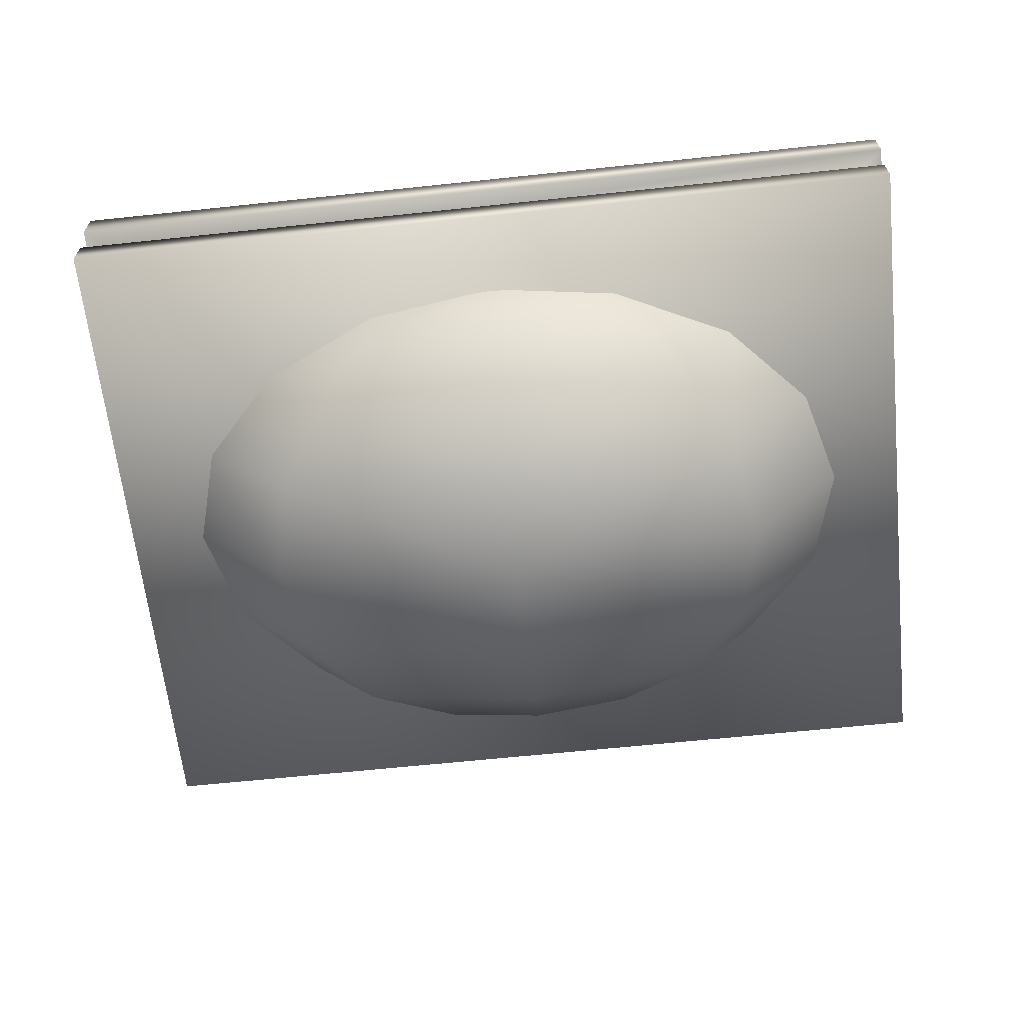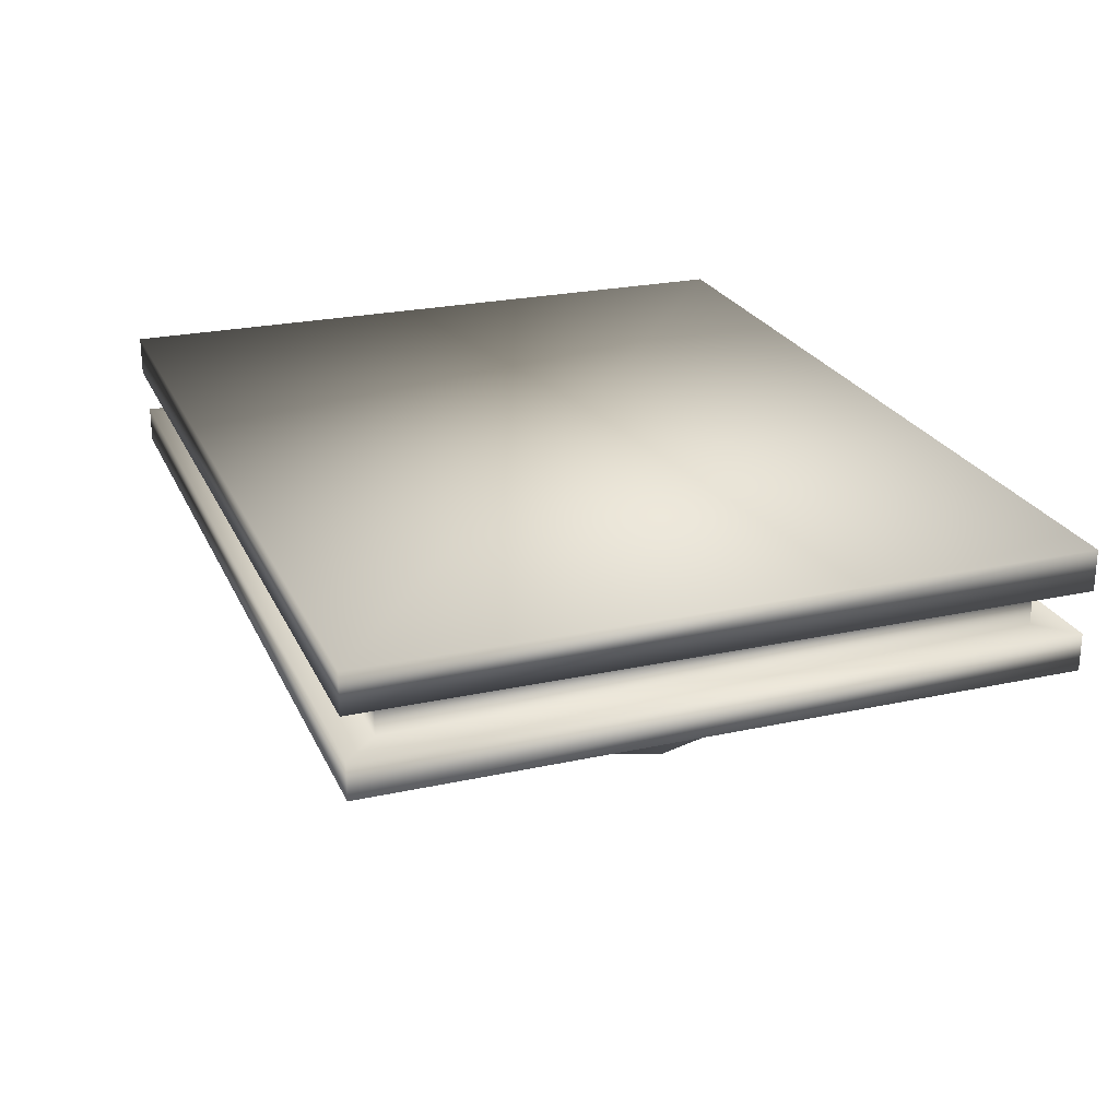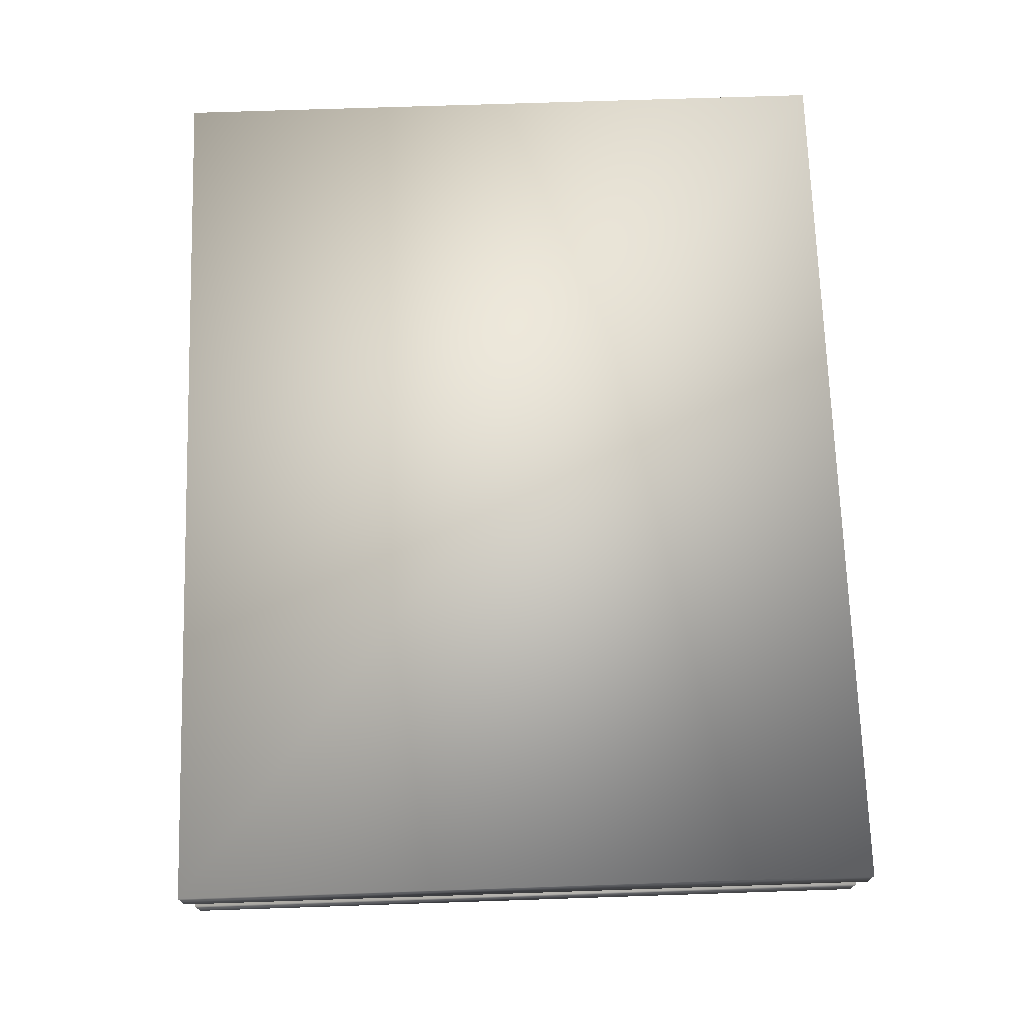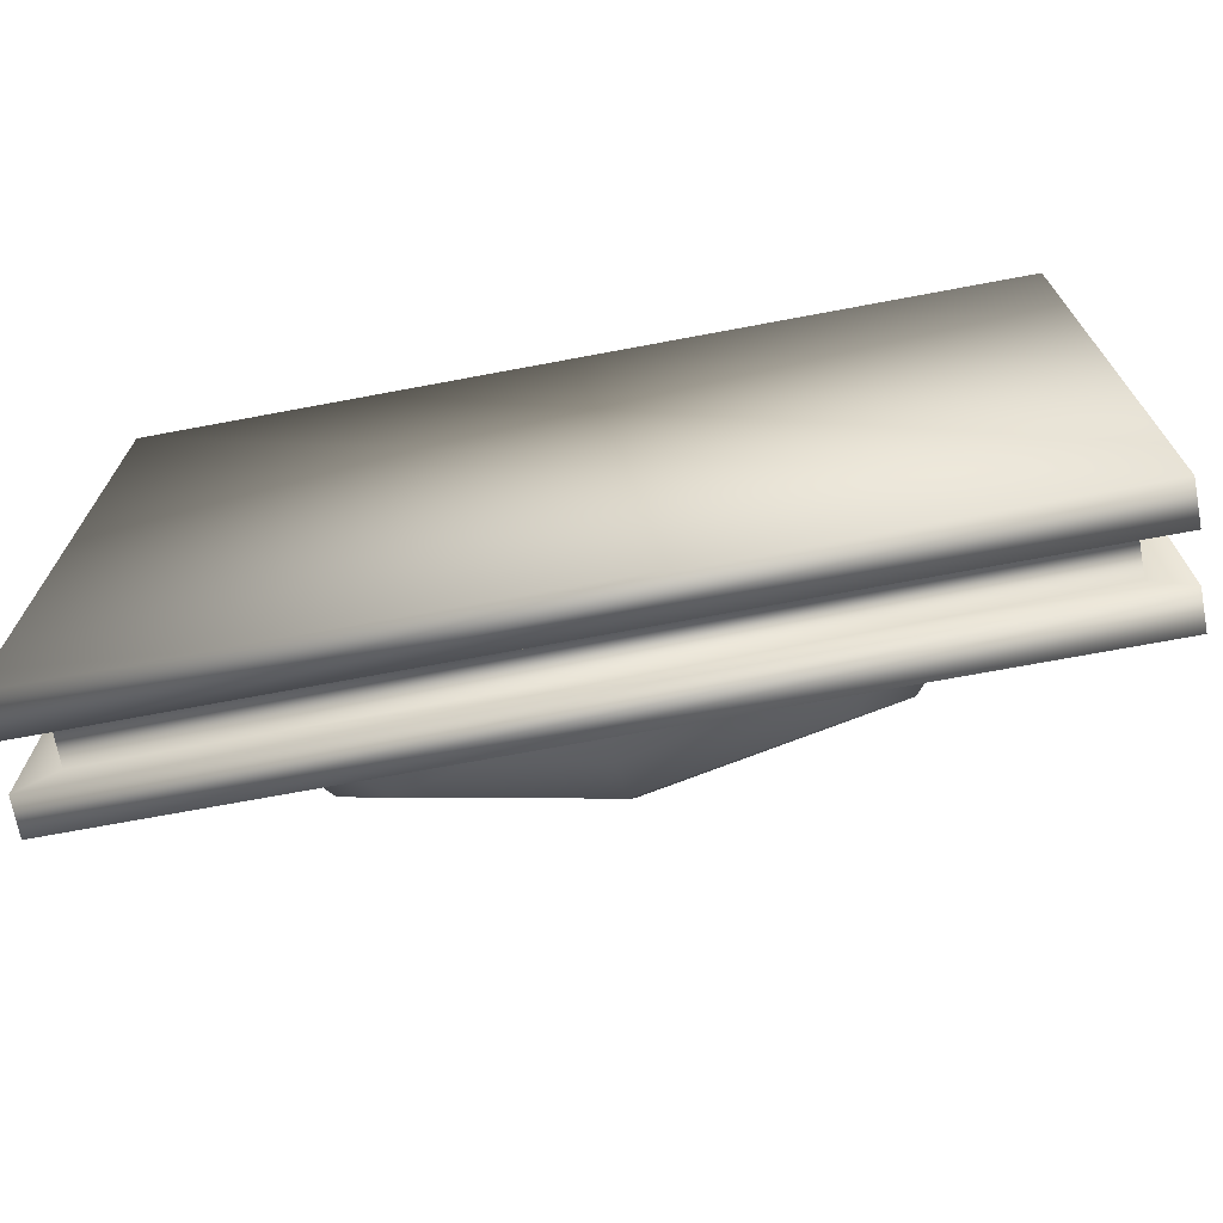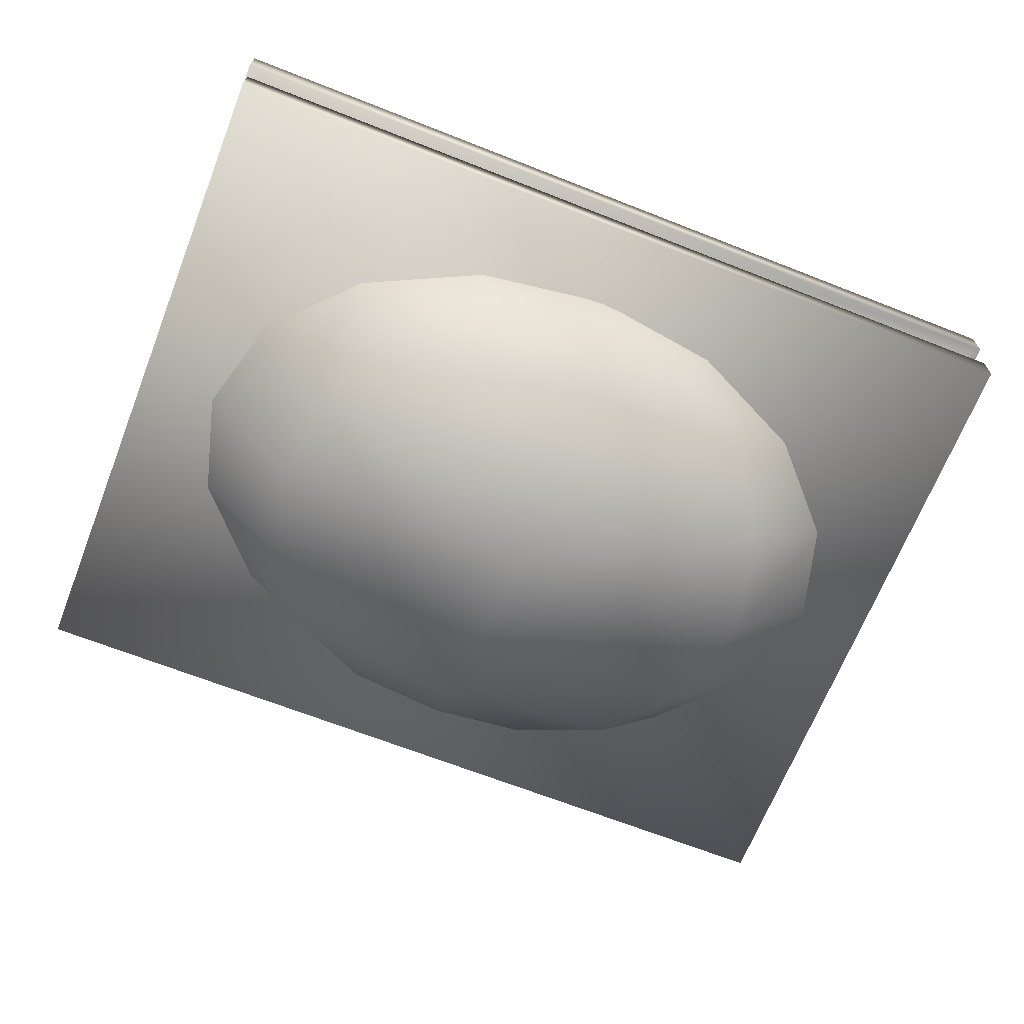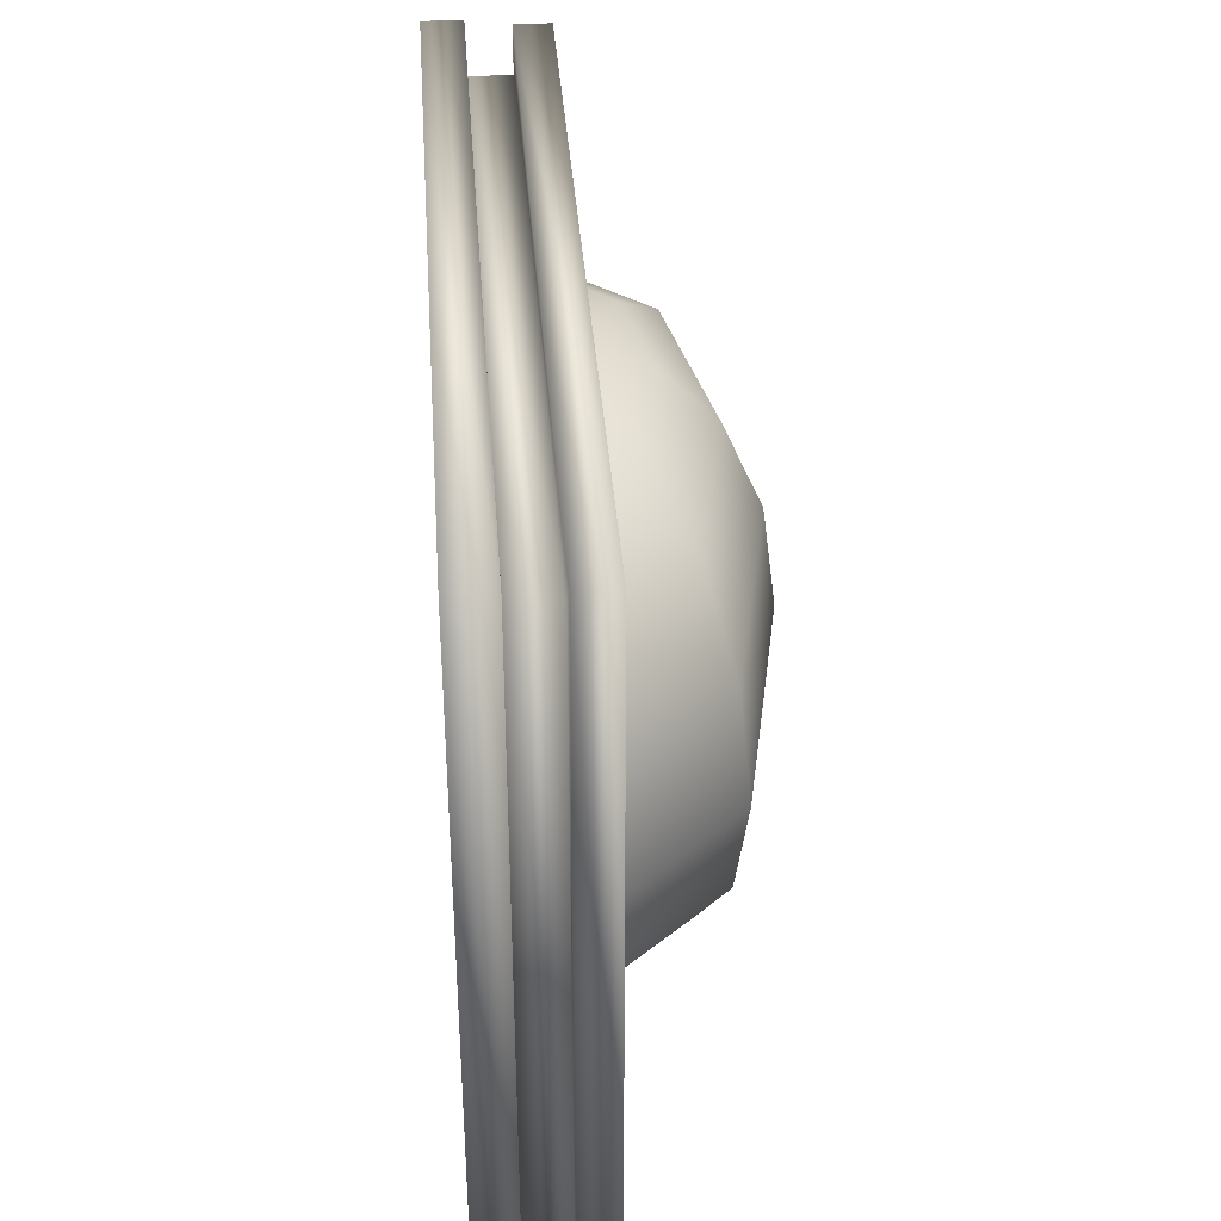
<metadata>
{"format":"obj","ext":"obj","renderer":"f3d","projection":"perspective","resolution":1024,"background":"white","views":[{"elev":-63.7,"azim":6.1,"up":"+Y"},{"elev":24.0,"azim":70.0,"up":"+Y"},{"elev":71.2,"azim":-91.9,"up":"+Y"},{"elev":-70.9,"azim":-169.4,"up":"+Z"},{"elev":-67.4,"azim":-21.5,"up":"+Y"},{"elev":36.6,"azim":-94.1,"up":"+Z"}]}
</metadata>
<code>
v 3.709 1.461 -0.1158
v 3.709 1.461 0.5424
v 2.868 1.461 0.5424
v 2.868 1.461 -0.1158
v 2.868 1.423 -0.1158
v 2.868 1.423 0.5424
v 3.709 1.423 0.5424
v 3.709 1.423 -0.1158
v 3.673 1.423 -0.07976
v 3.673 1.423 0.5064
v 2.904 1.423 0.5064
v 2.904 1.423 -0.07977
v 2.904 1.382 -0.07977
v 2.904 1.382 0.5064
v 3.673 1.382 0.5064
v 3.673 1.382 -0.07976
v 3.706 1.382 -0.1121
v 3.706 1.382 0.5387
v 2.872 1.382 0.5387
v 2.872 1.382 -0.1121
v 2.872 1.347 -0.1121
v 2.872 1.347 0.5387
v 3.706 1.347 0.5387
v 3.706 1.347 -0.1121
v 3.428 1.356 0.4423
v 3.543 1.356 0.3874
v 3.62 1.356 0.3053
v 3.647 1.356 0.2085
v 3.62 1.356 0.1117
v 3.543 1.356 0.02957
v 3.428 1.356 -0.02528
v 3.158 1.356 0.4423
v 3.043 1.356 0.3874
v 2.967 1.356 0.3053
v 2.94 1.356 0.2085
v 2.967 1.356 0.1117
v 3.043 1.356 0.02957
v 3.158 1.356 -0.02528
v 3.293 1.356 -0.04454
v 3.198 1.312 -0.02528
v 3.117 1.274 0.02957
v 3.062 1.249 0.1117
v 3.043 1.24 0.2085
v 3.062 1.249 0.3053
v 3.117 1.274 0.3874
v 3.198 1.312 0.4423
v 3.293 1.356 0.4615
v 3.293 1.293 0.4423
v 3.293 1.24 0.3874
v 3.293 1.204 0.3053
v 3.293 1.192 0.2085
v 3.293 1.204 0.1117
v 3.293 1.24 0.02957
v 3.293 1.293 -0.02528
v 3.389 1.312 -0.02528
v 3.47 1.274 0.02957
v 3.524 1.249 0.1117
v 3.543 1.24 0.2085
v 3.524 1.249 0.3053
v 3.47 1.274 0.3874
v 3.389 1.312 0.4423
f 39 40 38
f 32 46 47
f 46 48 47
f 39 54 40
f 39 55 54
f 48 61 47
f 61 25 47
f 39 31 55
f 55 31 56
f 31 30 56
f 56 30 57
f 30 29 57
f 57 29 58
f 29 28 58
f 58 28 27
f 58 27 59
f 59 27 26
f 59 26 60
f 60 26 25
f 60 25 61
f 49 60 61
f 49 61 48
f 50 59 60
f 50 60 49
f 51 58 59
f 51 59 50
f 52 57 51
f 57 58 51
f 53 56 52
f 56 57 52
f 54 55 53
f 55 56 53
f 40 54 53
f 40 53 41
f 41 53 52
f 41 52 42
f 42 52 51
f 42 51 43
f 43 51 44
f 51 50 44
f 44 50 45
f 50 49 45
f 45 49 46
f 49 48 46
f 33 45 32
f 45 46 32
f 34 44 33
f 44 45 33
f 35 43 34
f 43 44 34
f 36 42 43
f 36 43 35
f 37 41 42
f 37 42 36
f 38 40 41
f 38 41 37
f 22 21 24
f 22 24 23
f 17 18 23
f 17 23 24
f 18 19 22
f 18 22 23
f 19 20 21
f 19 21 22
f 20 17 24
f 20 24 21
f 13 16 17
f 13 17 20
f 14 13 20
f 14 20 19
f 15 14 19
f 15 19 18
f 16 15 18
f 16 18 17
f 9 10 15
f 9 15 16
f 10 11 14
f 10 14 15
f 11 12 13
f 11 13 14
f 12 9 16
f 12 16 13
f 5 8 12
f 8 9 12
f 6 5 12
f 6 12 11
f 7 6 11
f 7 11 10
f 8 7 9
f 7 10 9
f 1 2 7
f 1 7 8
f 2 3 6
f 2 6 7
f 3 4 5
f 3 5 6
f 4 1 8
f 4 8 5
f 1 4 2
f 4 3 2

</code>
